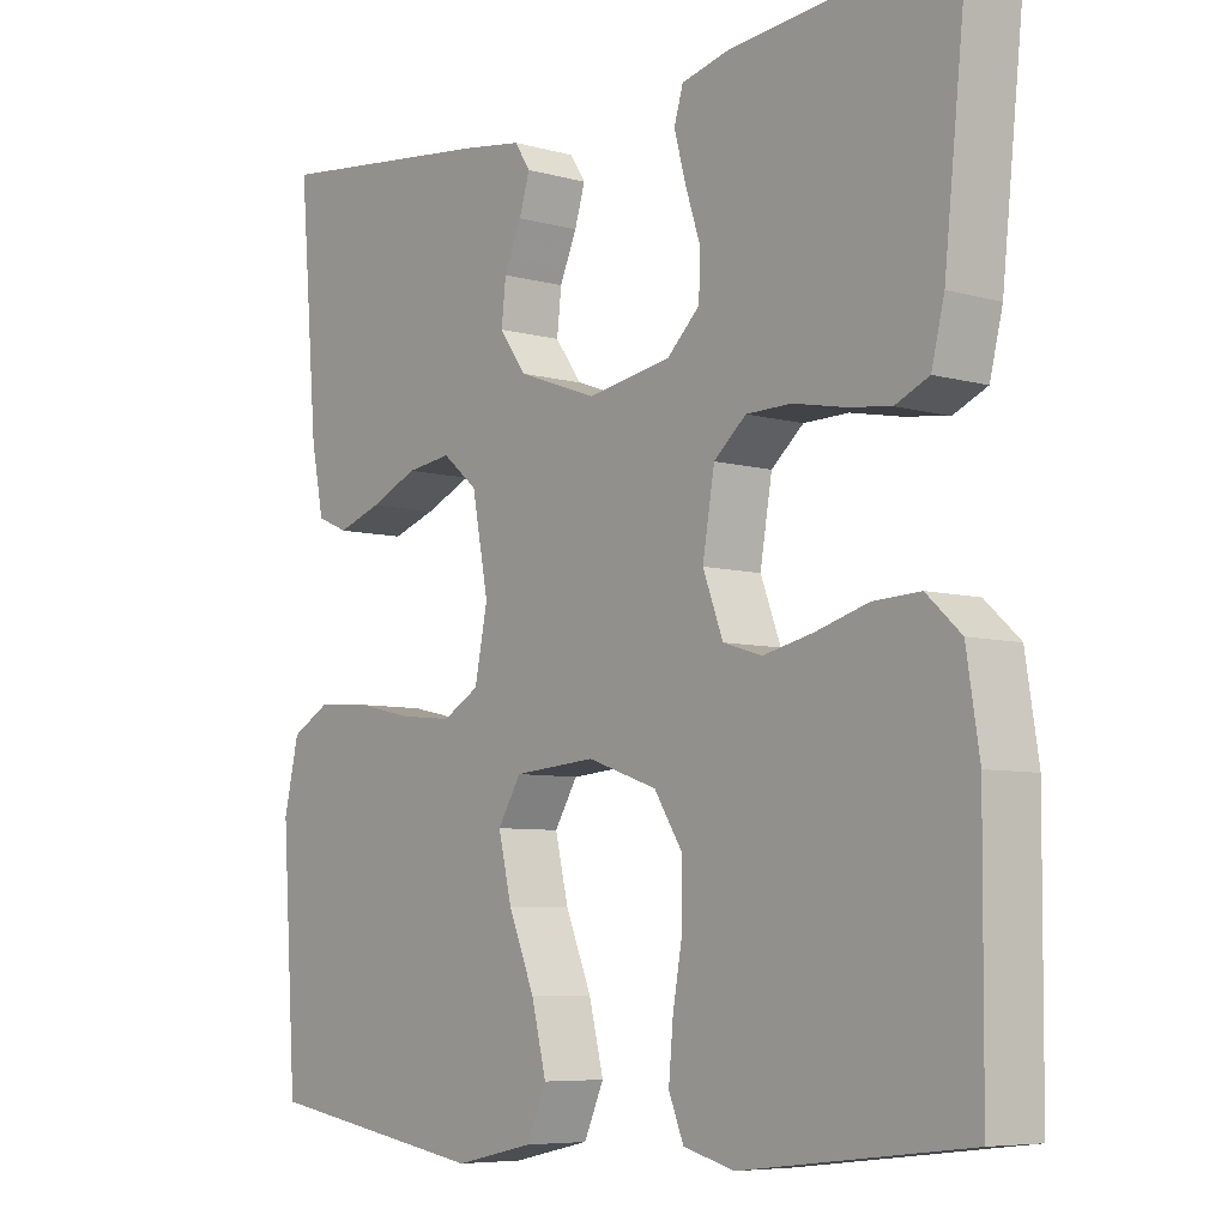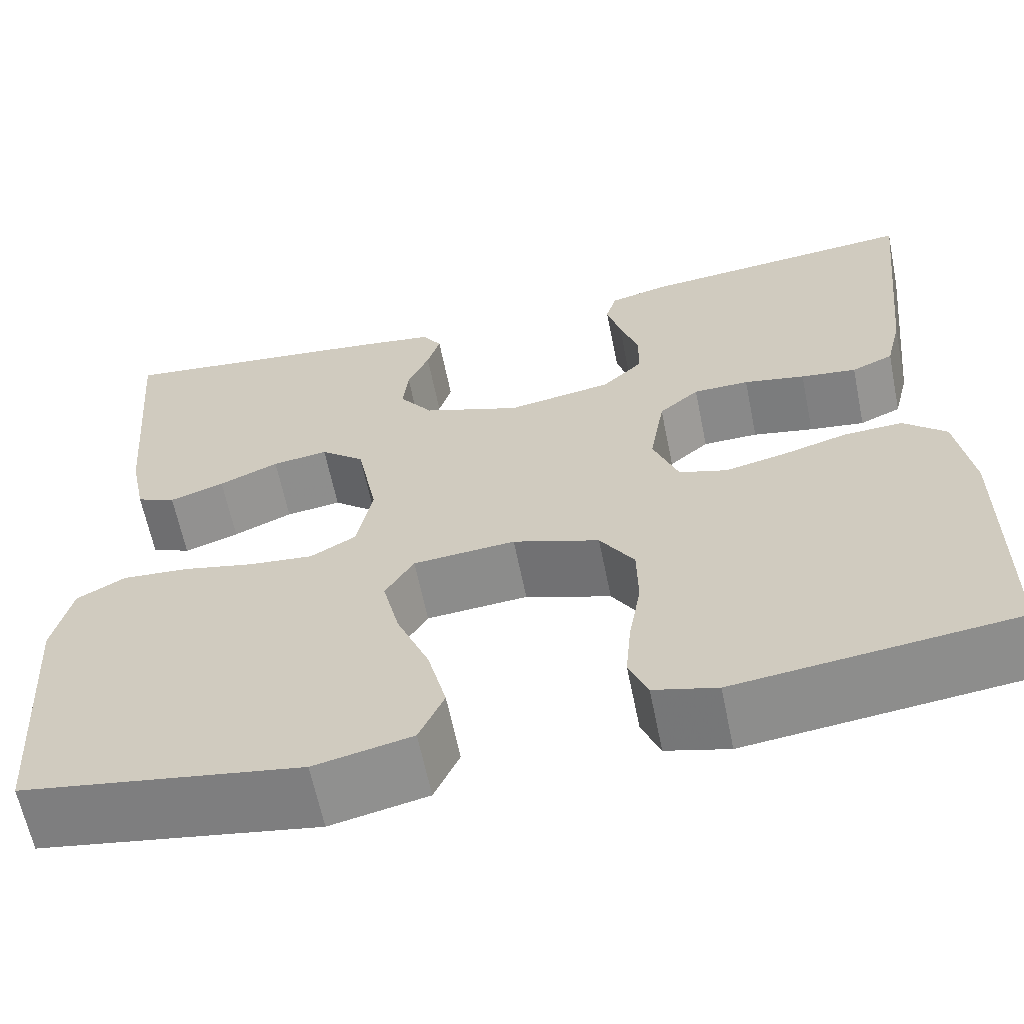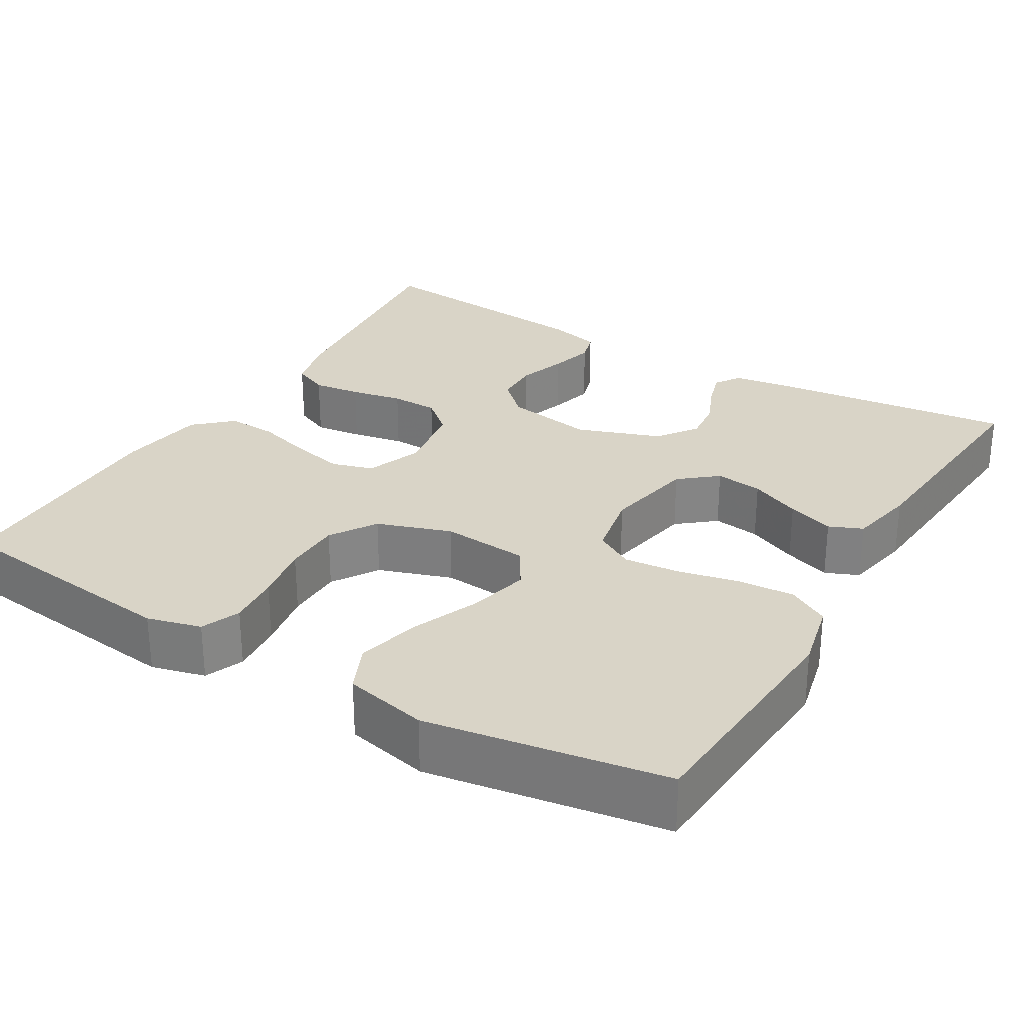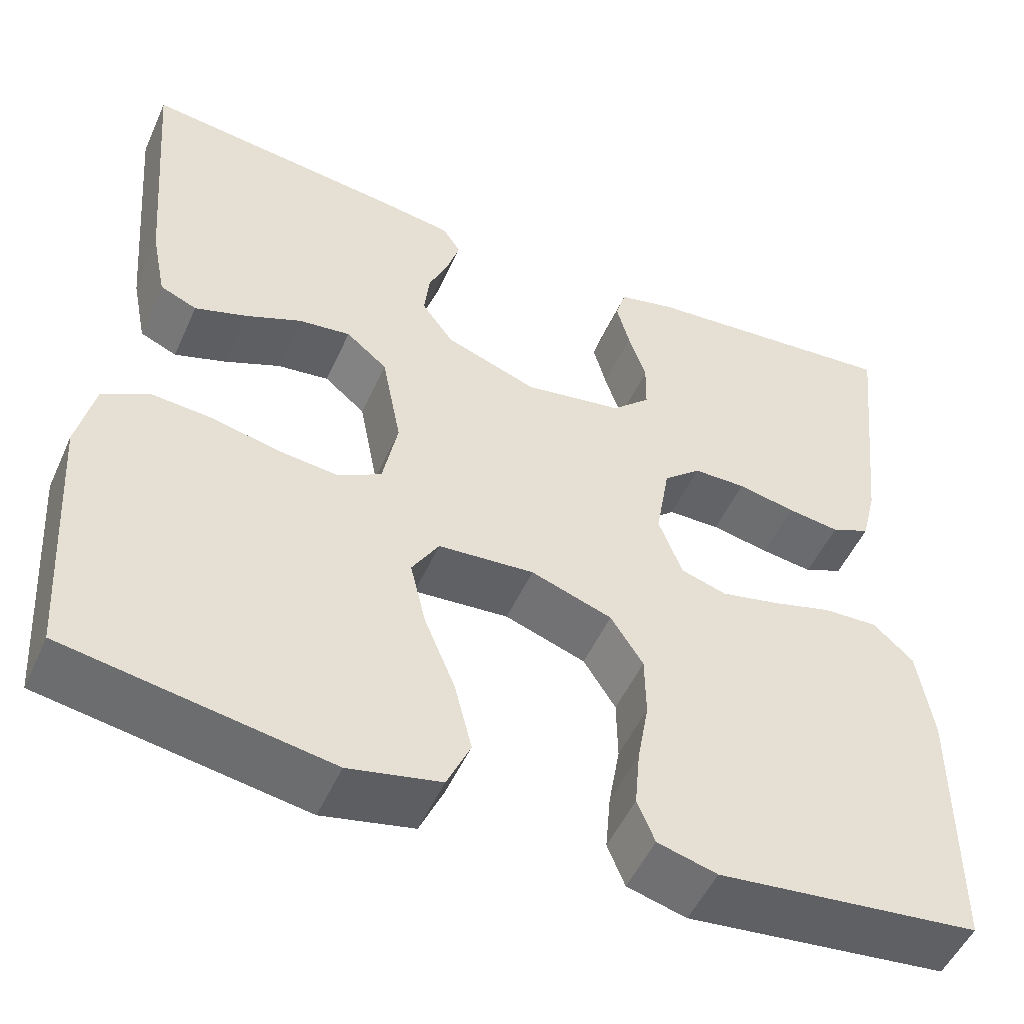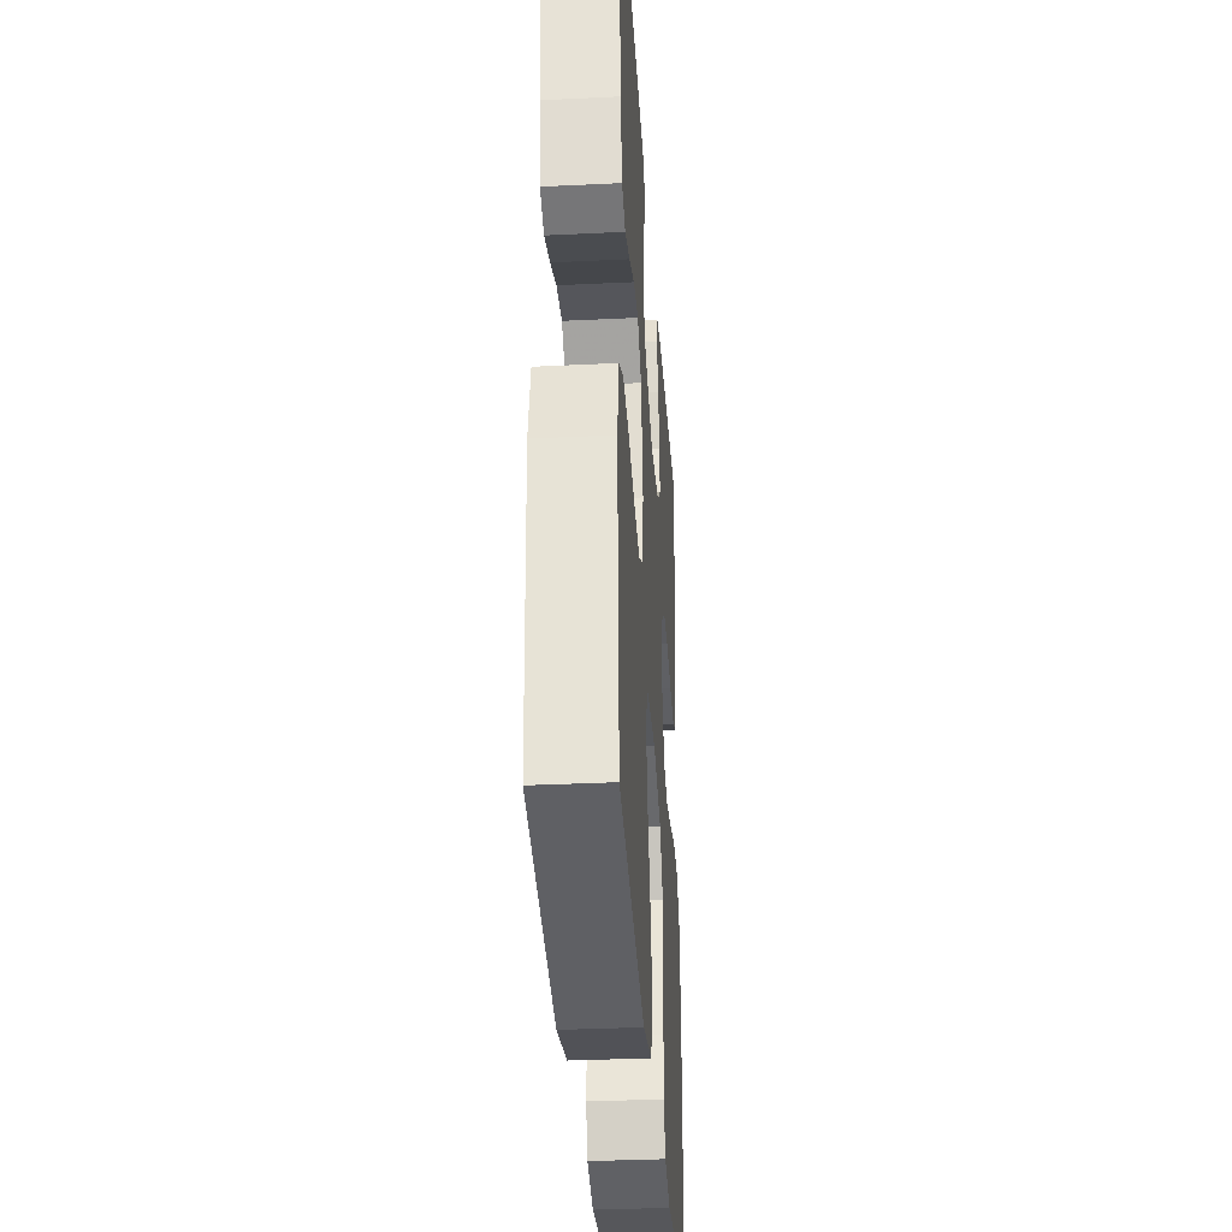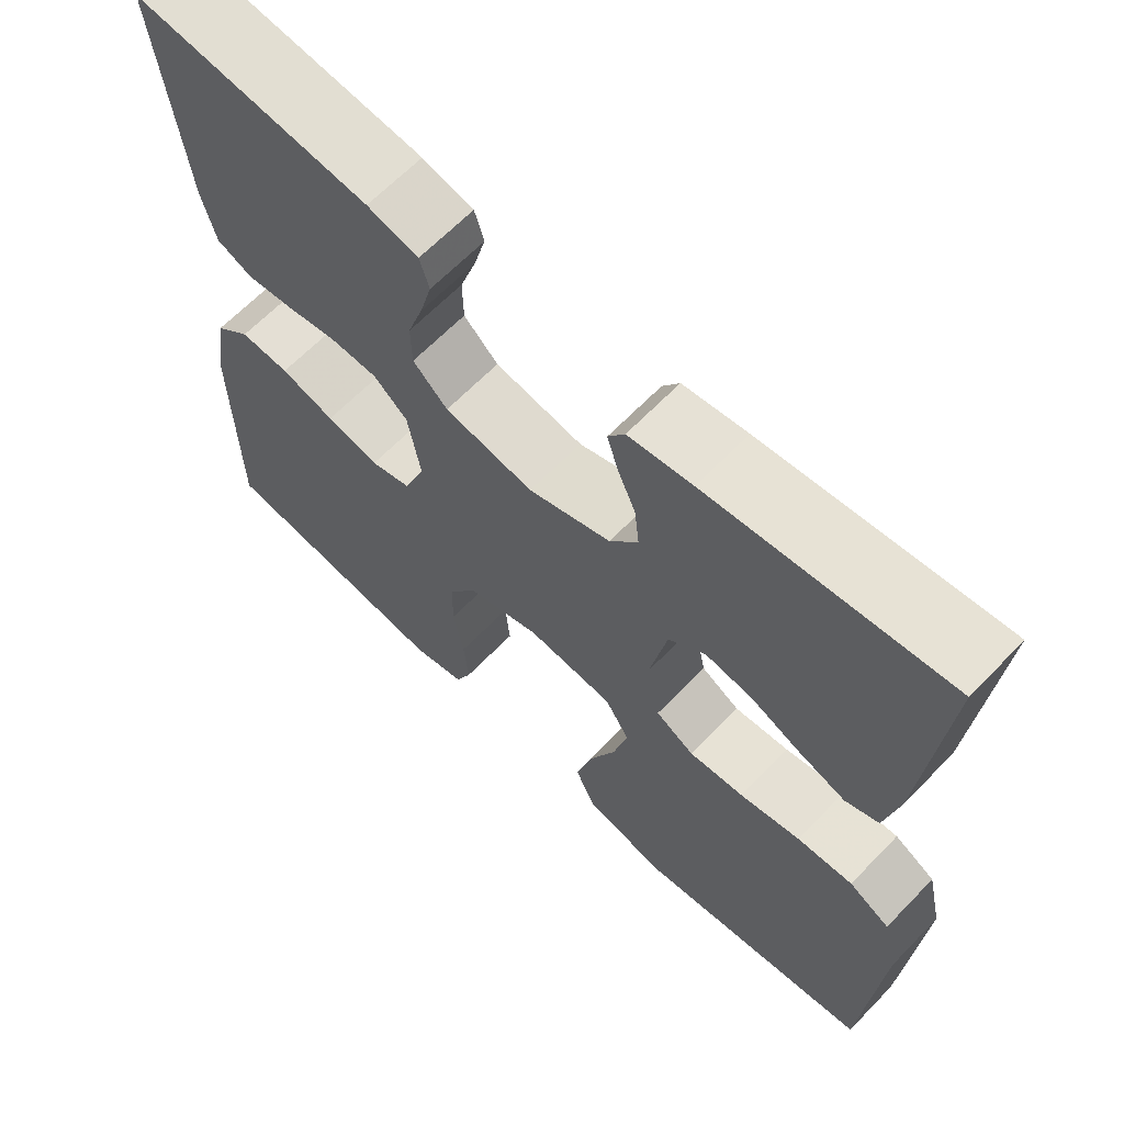
<metadata>
{"format":"obj","ext":"obj","renderer":"f3d","projection":"perspective","resolution":1024,"background":"white","views":[{"elev":-6.7,"azim":50.7,"up":"+Z"},{"elev":-62.8,"azim":11.5,"up":"+Z"},{"elev":28.7,"azim":-149.2,"up":"+Y"},{"elev":-51.3,"azim":-23.9,"up":"+Z"},{"elev":-33.9,"azim":-86.2,"up":"+Z"},{"elev":64.9,"azim":-136.0,"up":"+Z"}]}
</metadata>
<code>
v 0.5 0.07 0.5
v 0.468 0.07 0.2
v 0.451 0.07 0.131
v 0.406 0.07 0.111
v 0.346 0.07 0.119
v 0.28 0.07 0.132
v 0.22 0.07 0.131
v 0.177 0.07 0.094
v 0.161 0.07 0
v 0.188 0.07 -0.071
v 0.24 0.07 -0.087
v 0.307 0.07 -0.072
v 0.376 0.07 -0.052
v 0.439 0.07 -0.049
v 0.485 0.07 -0.091
v 0.502 0.07 -0.2
v 0.5 0.07 -0.5
v 0.2 0.07 -0.535
v 0.132 0.07 -0.517
v 0.112 0.07 -0.468
v 0.118 0.07 -0.401
v 0.131 0.07 -0.327
v 0.13 0.07 -0.255
v 0.093 0.07 -0.197
v 0 0.07 -0.165
v -0.11 0.07 -0.174
v -0.141 0.07 -0.225
v -0.123 0.07 -0.301
v -0.088 0.07 -0.386
v -0.068 0.07 -0.466
v -0.095 0.07 -0.526
v -0.2 0.07 -0.549
v -0.5 0.07 -0.5
v -0.52 0.07 -0.2
v -0.5 0.07 -0.113
v -0.448 0.07 -0.084
v -0.377 0.07 -0.089
v -0.3 0.07 -0.106
v -0.23 0.07 -0.113
v -0.181 0.07 -0.085
v -0.164 0.07 0
v -0.186 0.07 0.115
v -0.233 0.07 0.154
v -0.293 0.07 0.146
v -0.357 0.07 0.118
v -0.416 0.07 0.098
v -0.458 0.07 0.116
v -0.475 0.07 0.2
v -0.5 0.07 0.5
v -0.2 0.07 0.465
v -0.119 0.07 0.453
v -0.098 0.07 0.421
v -0.112 0.07 0.375
v -0.135 0.07 0.322
v -0.141 0.07 0.268
v -0.105 0.07 0.218
v 0 0.07 0.18
v 0.113 0.07 0.199
v 0.157 0.07 0.241
v 0.158 0.07 0.298
v 0.138 0.07 0.359
v 0.123 0.07 0.415
v 0.135 0.07 0.455
v 0.2 0.07 0.471
v 0.5 0 0.5
v 0.468 0 0.2
v 0.451 0 0.131
v 0.406 0 0.111
v 0.346 0 0.119
v 0.28 0 0.132
v 0.22 0 0.131
v 0.177 0 0.094
v 0.161 0 0
v 0.188 0 -0.071
v 0.24 0 -0.087
v 0.307 0 -0.072
v 0.376 0 -0.052
v 0.439 0 -0.049
v 0.485 0 -0.091
v 0.502 0 -0.2
v 0.5 0 -0.5
v 0.2 0 -0.535
v 0.132 0 -0.517
v 0.112 0 -0.468
v 0.118 0 -0.401
v 0.131 0 -0.327
v 0.13 0 -0.255
v 0.093 0 -0.197
v 0 0 -0.165
v -0.11 0 -0.174
v -0.141 0 -0.225
v -0.123 0 -0.301
v -0.088 0 -0.386
v -0.068 0 -0.466
v -0.095 0 -0.526
v -0.2 0 -0.549
v -0.5 0 -0.5
v -0.52 0 -0.2
v -0.5 0 -0.113
v -0.448 0 -0.084
v -0.377 0 -0.089
v -0.3 0 -0.106
v -0.23 0 -0.113
v -0.181 0 -0.085
v -0.164 0 0
v -0.186 0 0.115
v -0.233 0 0.154
v -0.293 0 0.146
v -0.357 0 0.118
v -0.416 0 0.098
v -0.458 0 0.116
v -0.475 0 0.2
v -0.5 0 0.5
v -0.2 0 0.465
v -0.119 0 0.453
v -0.098 0 0.421
v -0.112 0 0.375
v -0.135 0 0.322
v -0.141 0 0.268
v -0.105 0 0.218
v 0 0 0.18
v 0.113 0 0.199
v 0.157 0 0.241
v 0.158 0 0.298
v 0.138 0 0.359
v 0.123 0 0.415
v 0.135 0 0.455
v 0.2 0 0.471
f 60 61 62 63
f 60 63 64 1
f 51 52 53 54
f 49 50 51 54
f 49 54 55
f 48 49 55 56
f 44 45 46 47
f 44 47 48 56
f 35 36 37 38
f 35 38 39
f 34 35 39
f 33 34 39
f 32 33 39 40
f 28 29 30 31
f 27 28 31 32
f 19 20 21 22
f 17 18 19 22
f 17 22 23
f 16 17 23 24
f 12 13 14 15
f 11 12 15 16
f 10 11 16 24
f 3 4 5 6
f 1 2 3 6
f 59 60 1 6
f 58 59 6 7
f 57 58 7 8
f 56 57 8 9
f 43 44 56
f 42 43 56 9
f 41 42 9 10
f 27 32 40 41
f 26 27 41
f 25 26 41 10
f 10 24 25
f 127 126 125 124
f 65 128 127 124
f 118 117 116 115
f 118 115 114 113
f 119 118 113
f 120 119 113 112
f 111 110 109 108
f 120 112 111 108
f 102 101 100 99
f 103 102 99
f 103 99 98
f 103 98 97
f 104 103 97 96
f 95 94 93 92
f 96 95 92 91
f 86 85 84 83
f 86 83 82 81
f 87 86 81
f 88 87 81 80
f 79 78 77 76
f 80 79 76 75
f 88 80 75 74
f 70 69 68 67
f 70 67 66 65
f 70 65 124 123
f 71 70 123 122
f 72 71 122 121
f 73 72 121 120
f 120 108 107
f 73 120 107 106
f 74 73 106 105
f 105 104 96 91
f 105 91 90
f 74 105 90 89
f 89 88 74
f 1 65 66 2
f 2 66 67 3
f 3 67 68 4
f 4 68 69 5
f 5 69 70 6
f 6 70 71 7
f 7 71 72 8
f 8 72 73 9
f 9 73 74 10
f 10 74 75 11
f 11 75 76 12
f 12 76 77 13
f 13 77 78 14
f 14 78 79 15
f 15 79 80 16
f 16 80 81 17
f 17 81 82 18
f 18 82 83 19
f 19 83 84 20
f 20 84 85 21
f 21 85 86 22
f 22 86 87 23
f 23 87 88 24
f 24 88 89 25
f 25 89 90 26
f 26 90 91 27
f 27 91 92 28
f 28 92 93 29
f 29 93 94 30
f 30 94 95 31
f 31 95 96 32
f 32 96 97 33
f 33 97 98 34
f 34 98 99 35
f 35 99 100 36
f 36 100 101 37
f 37 101 102 38
f 38 102 103 39
f 39 103 104 40
f 40 104 105 41
f 41 105 106 42
f 42 106 107 43
f 43 107 108 44
f 44 108 109 45
f 45 109 110 46
f 46 110 111 47
f 47 111 112 48
f 48 112 113 49
f 49 113 114 50
f 50 114 115 51
f 51 115 116 52
f 52 116 117 53
f 53 117 118 54
f 54 118 119 55
f 55 119 120 56
f 56 120 121 57
f 57 121 122 58
f 58 122 123 59
f 59 123 124 60
f 60 124 125 61
f 61 125 126 62
f 62 126 127 63
f 63 127 128 64
f 64 128 65 1

</code>
